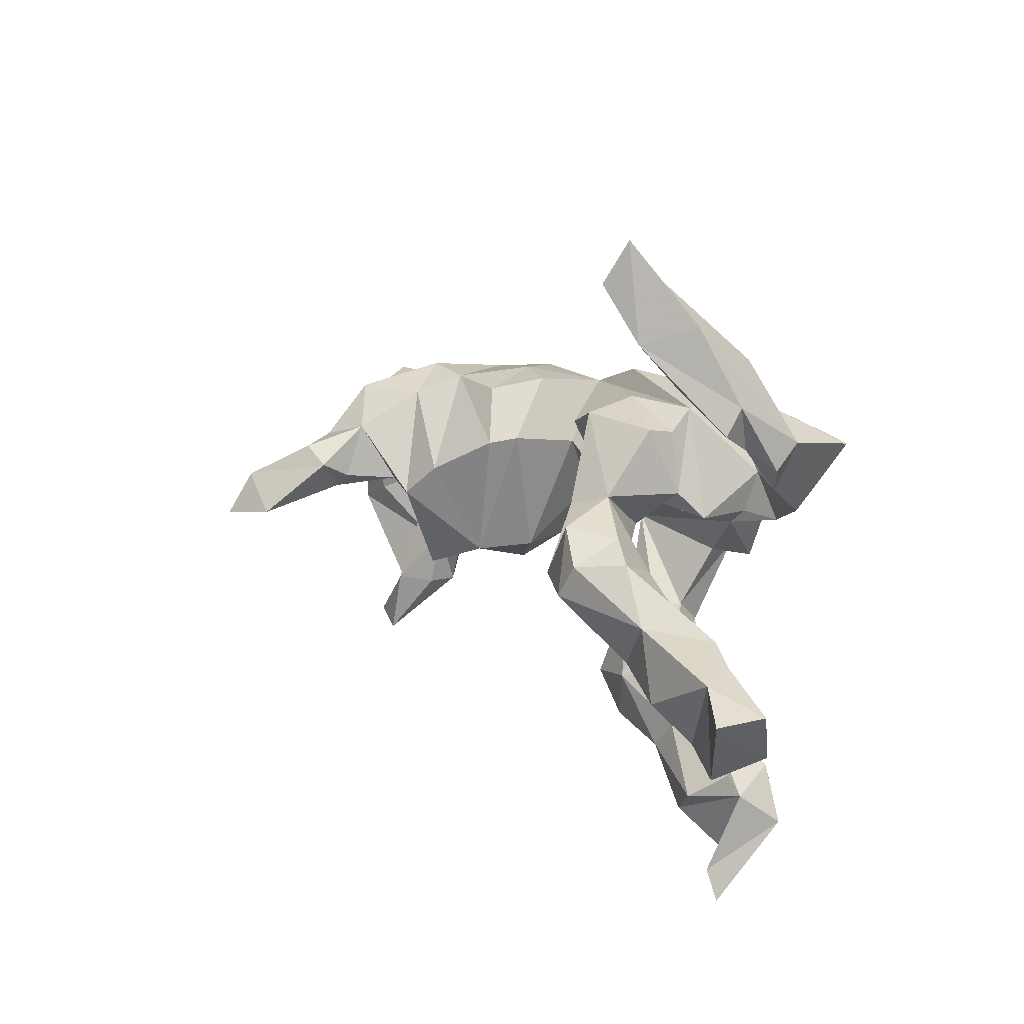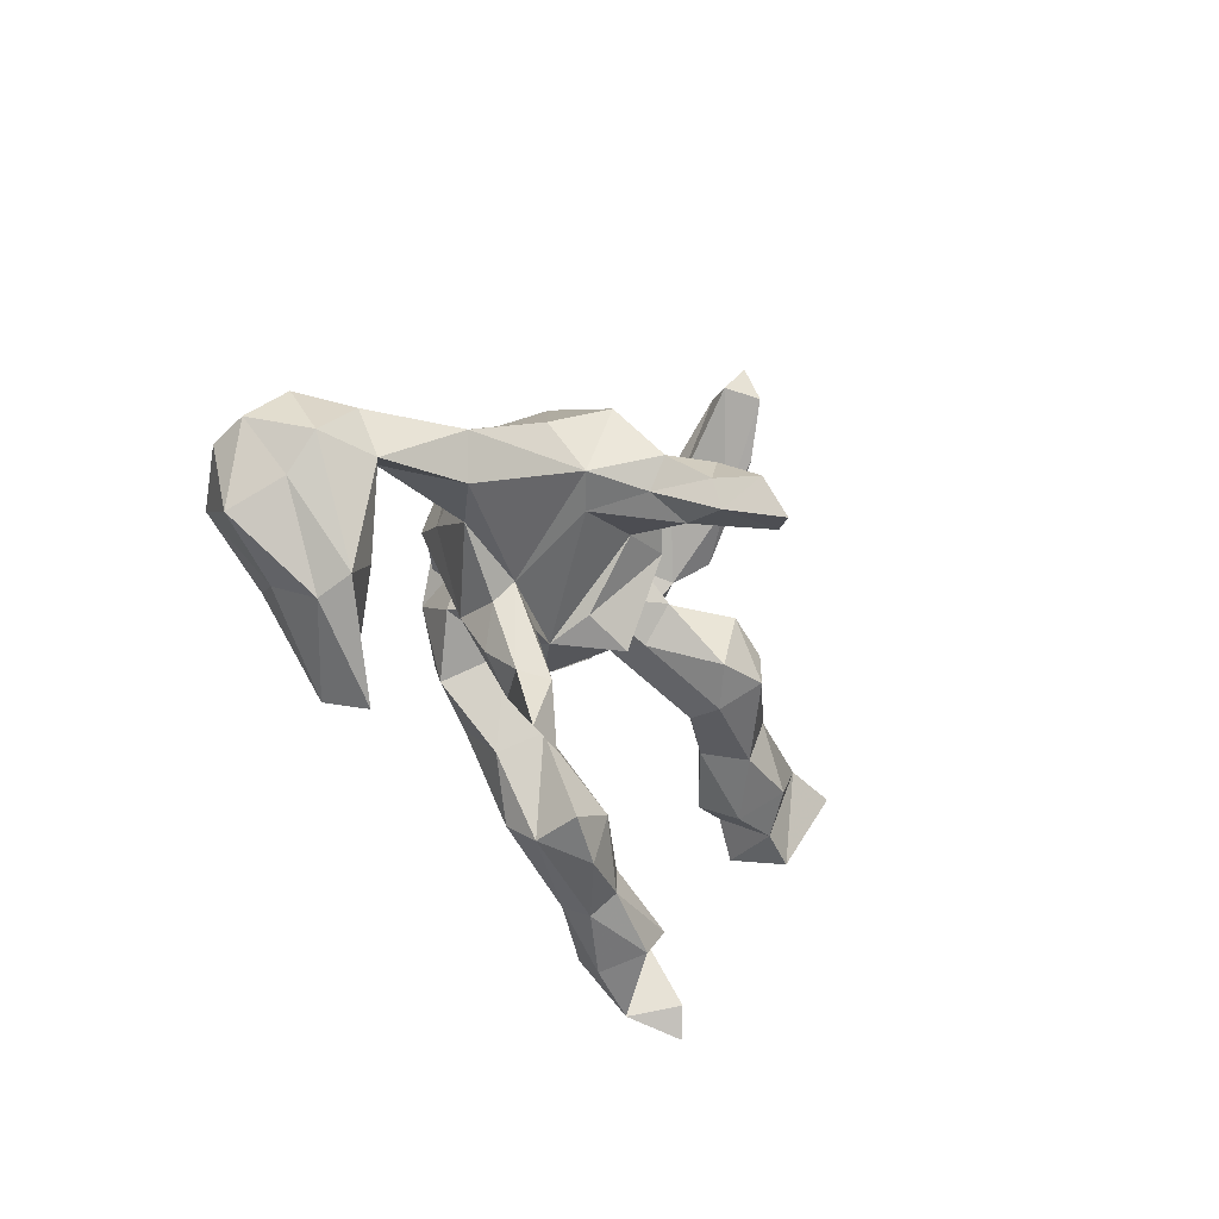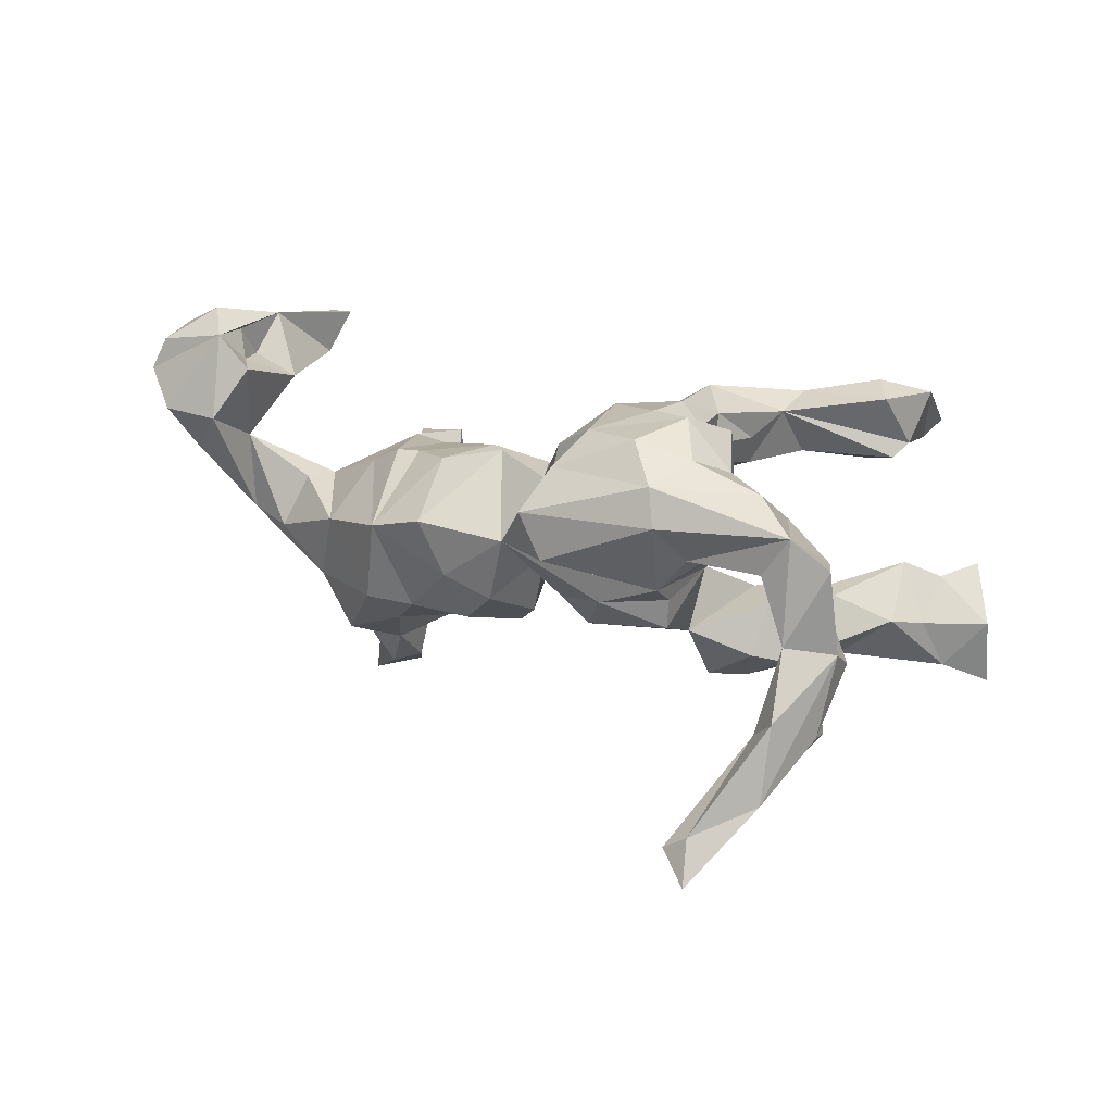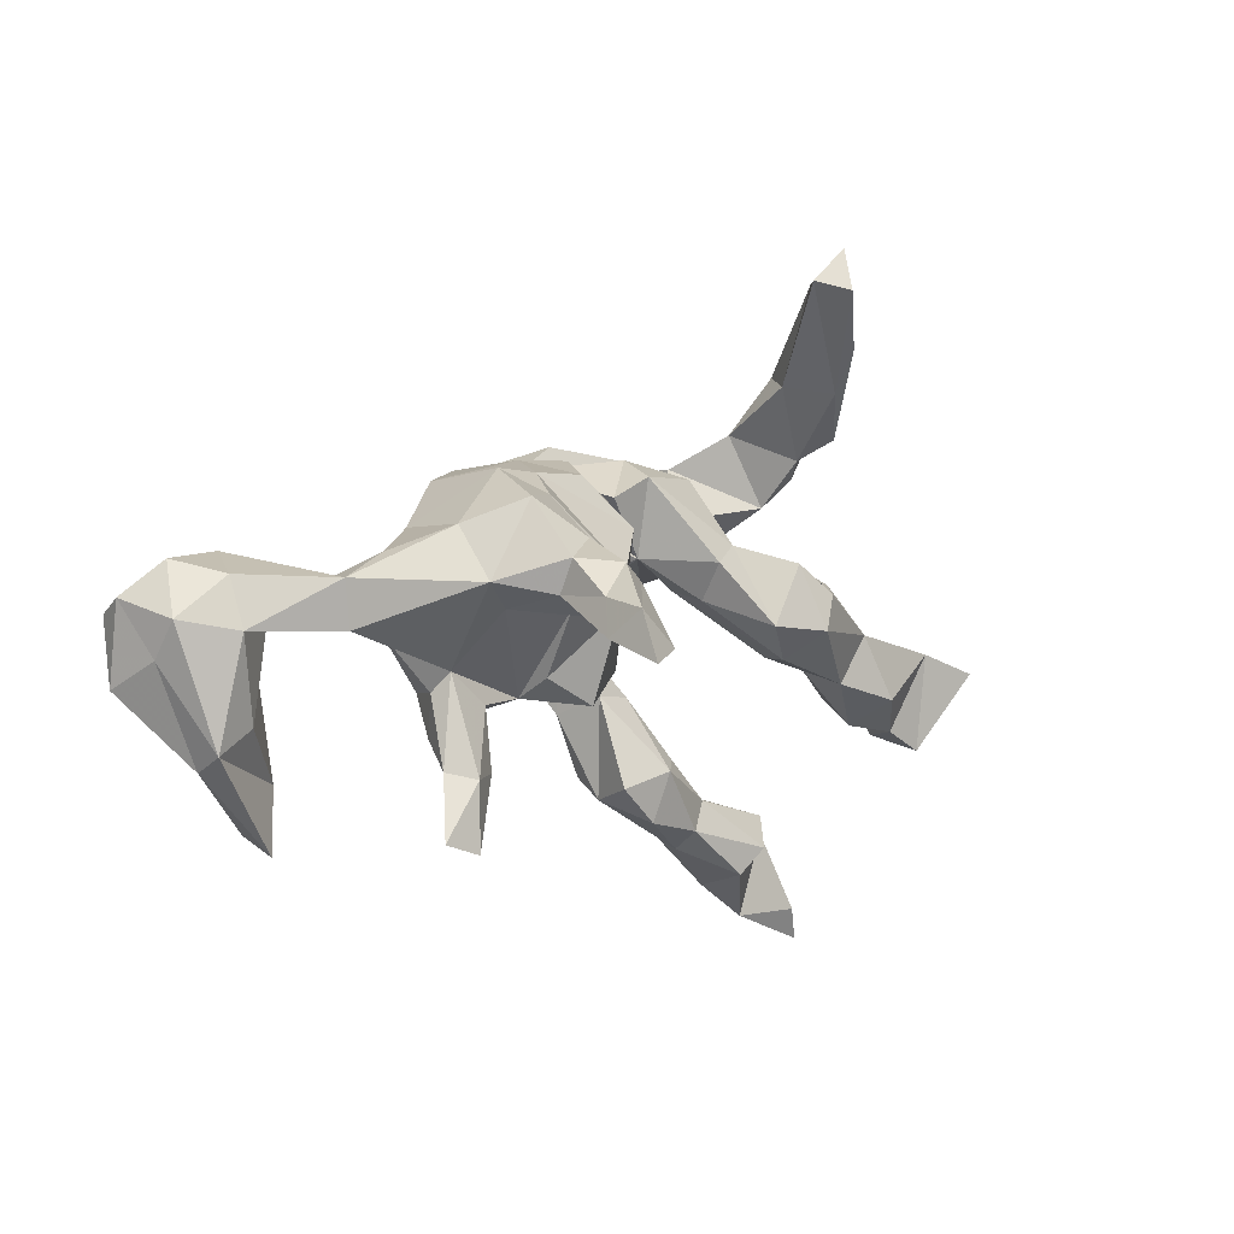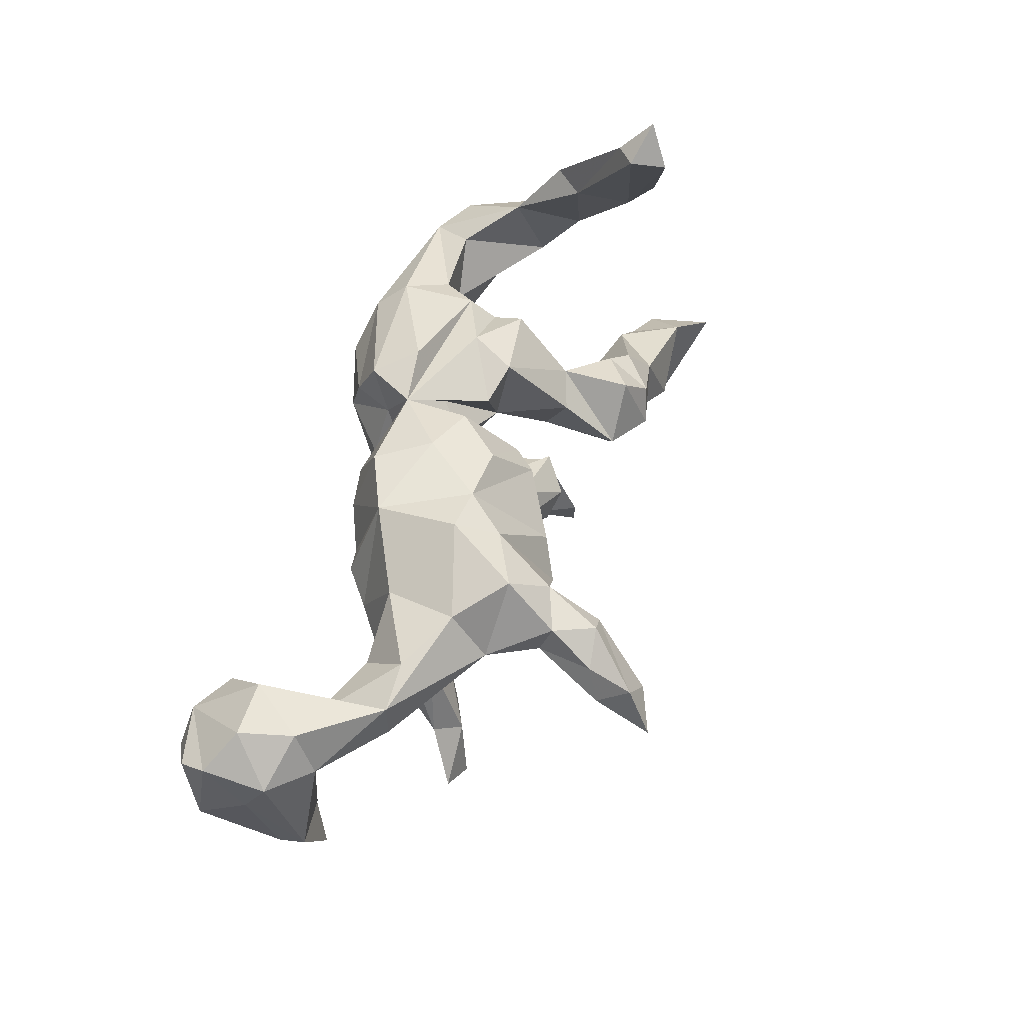
<metadata>
{"format":"obj","ext":"obj","renderer":"f3d","projection":"perspective","resolution":1024,"background":"white","views":[{"elev":17.1,"azim":-123.7,"up":"+Y"},{"elev":-18.4,"azim":109.9,"up":"+Y"},{"elev":39.6,"azim":-156.9,"up":"+Z"},{"elev":3.8,"azim":131.1,"up":"+Y"},{"elev":46.9,"azim":111.6,"up":"+Y"}]}
</metadata>
<code>
v 0.8618 0.03403 0.2107
v 0.8801 0.06283 0.1556
v 0.862 -0.02933 0.09063
v 0.8747 -0.07793 0.1803
v 0.779 -0.03352 0.2633
v 0.8631 0.03457 0.04649
v 0.8053 -0.199 0.06322
v 0.7741 0.09838 0.02413
v 0.8193 0.1203 0.1127
v 0.8117 -0.1701 0.00758
v 0.7728 -0.1602 0.1545
v 0.712 0.1276 0.1224
v 0.7775 0.01531 -0.01144
v 0.7387 0.03328 0.2505
v 0.6871 0.04368 0.03546
v 0.7388 -0.04703 0.2162
v 0.7061 0.00088 0.1833
v 0.7228 -0.06751 0.1499
v 0.6445 0.01186 -0.09627
v 0.6924 -0.3351 0.02814
v 0.6681 0.05583 0.2045
v 0.7406 -0.1334 0.01148
v 0.6504 -0.2324 0.07045
v 0.7109 -0.1454 0.2012
v 0.6572 0.09248 -0.1002
v 0.6356 -0.06167 0.1227
v 0.6308 -0.2954 0.133
v 0.5502 0.06347 -0.01334
v 0.6758 -0.3115 0.1152
v 0.5765 0.1277 -0.09608
v 0.5265 -0.000848 -0.0406
v 0.4158 -0.2292 -0.1422
v 0.4452 -0.02635 -0.5281
v 0.4666 0.08211 -0.2149
v 0.429 0.05237 -0.484
v 0.4915 -0.3221 -0.142
v 0.4106 0.04477 0.05673
v 0.4332 0.004725 -0.4214
v 0.4286 -0.3443 -0.1555
v 0.3916 -0.1051 0.02152
v 0.4495 -0.2181 -0.09682
v 0.4724 0.1691 -0.153
v 0.4296 -0.09876 -0.04877
v 0.4182 -0.1745 -0.03233
v 0.413 0.03747 -0.1952
v 0.4137 0.06471 -0.4001
v 0.4518 0.1595 -0.01954
v 0.4144 -0.06429 -0.07878
v 0.3992 0.06188 -0.2952
v 0.3969 0.1201 -0.3193
v 0.3499 -0.2279 -0.1047
v 0.2935 0.03554 -0.2259
v 0.3439 -0.1216 -0.0859
v 0.3586 -0.01078 -0.4877
v 0.3482 0.0618 0.1112
v 0.3296 0.2525 -0.1001
v 0.3232 0.2293 0.056
v 0.3382 0.02595 -0.3345
v 0.3086 0.05289 -0.3268
v 0.3575 -0.2332 -0.04555
v 0.356 0.1139 -0.3901
v 0.316 -0.07465 0.04272
v 0.3098 0.08233 -0.3803
v 0.3932 0.2113 -0.2323
v 0.3206 0.1469 -0.2844
v 0.2391 0.2441 -0.09815
v 0.3183 -0.1357 -0.04915
v 0.3028 0.06185 0.1206
v 0.2862 0.2108 -0.1717
v 0.2593 -0.1185 -0.07699
v 0.2669 -0.08064 -0.1469
v 0.2026 -0.05828 0.08192
v 0.2063 0.02998 -0.2492
v 0.1539 0.08634 -0.2148
v 0.2311 0.1071 0.1563
v 0.218 0.2448 0.1106
v 0.1205 0.08472 0.1918
v 0.06463 0.01954 0.09869
v 0.2052 -0.1275 -0.1895
v 0.1604 0.2632 0.01542
v 0.09573 -0.07855 0.05755
v 0.09817 -0.07971 -0.1439
v 0.1301 -0.1261 -0.01565
v 0.1269 0.2396 -0.09408
v 0.05118 0.2433 0.1151
v 0.0238 0.1612 -0.1037
v 0.06864 0.2609 -0.01333
v 0.05571 0.1508 -0.1467
v 0.0502 -0.07214 -0.05295
v 0.000584 0.1452 0.1828
v 0.009493 0.1408 0.01962
v 0.02339 0.04409 0.206
v -0.07258 -0.01304 0.1341
v -0.01996 0.1931 0.06706
v -0.04613 0.1983 -0.01481
v -0.04223 0.2838 0.131
v -0.04392 -0.06311 0.245
v -0.08687 -0.1873 0.1561
v -0.1129 -0.1524 0.07769
v -0.01504 0.1684 0.2526
v -0.1324 -0.3384 0.09832
v -0.1168 0.2334 -0.03089
v -0.1452 -0.000109 0.3004
v -0.1569 0.1284 0.3265
v -0.1235 0.09114 -0.001002
v 0.01182 0.2551 0.2036
v -0.05019 0.08182 0.286
v -0.1046 -0.309 0.01265
v -0.189 -0.1592 0.08214
v -0.2235 0.03063 0.005549
v -0.1565 -0.1198 0.2457
v -0.1771 -0.3764 0.008509
v -0.1463 -0.3049 0.1594
v -0.2044 -0.285 -0.007428
v -0.2416 0.2555 0.2444
v -0.2013 -0.2018 0.1757
v -0.206 0.01736 -0.07698
v -0.2195 0.02847 0.3247
v -0.1466 0.2608 0.05057
v -0.1938 0.08639 -0.1257
v -0.2457 -0.2714 0.02421
v -0.2089 -0.1612 0.1317
v -0.2164 -0.05463 0.2475
v -0.2631 0.2139 0.05853
v -0.2322 -0.05101 0.1895
v -0.2402 -0.02225 -0.212
v -0.2687 0.1126 -0.09453
v -0.2168 0.2114 0.2986
v -0.2656 0.2264 0.002436
v -0.2534 0.2516 0.1066
v -0.2979 -0.4406 0.05922
v -0.2735 -0.06225 0.2502
v -0.2517 -0.2597 0.09392
v -0.3179 0.03167 0.1631
v -0.2985 -0.08518 -0.1839
v -0.3317 0.0552 0.08646
v -0.2903 -0.3281 0.1212
v -0.2901 0.09952 0.05507
v -0.2945 -0.4034 0.008916
v -0.3037 -0.4195 0.1145
v -0.3195 0.06835 0.2592
v -0.3693 0.1412 0.1827
v -0.3289 -0.3522 0.0216
v -0.3034 0.08316 -0.2147
v -0.3306 -0.08677 -0.1192
v -0.3516 0.06211 0.1678
v -0.2661 0.1283 0.312
v -0.3002 0.2346 0.1764
v -0.3341 -0.03358 -0.2528
v -0.3655 0.02766 -0.2405
v -0.3981 -0.4927 -0.01186
v -0.3814 0.07046 -0.1531
v -0.4001 -0.5216 0.0817
v -0.4041 0.1594 0.2999
v -0.3962 0.5746 -0.1721
v -0.4378 0.2413 0.1938
v -0.3846 -0.005809 -0.08329
v -0.4366 -0.4901 0.1322
v -0.4684 -0.1141 -0.09266
v -0.4306 0.557 -0.2315
v -0.4467 -0.4468 -0.02828
v -0.4561 0.6334 -0.194
v -0.4784 0.2207 0.2723
v -0.4601 -0.1382 -0.189
v -0.4373 0.03903 -0.1752
v -0.4262 0.06023 0.1843
v -0.5195 -0.5682 -0.0372
v -0.4693 -0.4153 0.1426
v -0.4852 -0.5881 0.05923
v -0.4874 0.4555 -0.1941
v -0.4998 -0.3984 0.02271
v -0.5369 -0.5036 0.1217
v -0.4384 0.5721 -0.1346
v -0.5172 -0.05353 -0.1991
v -0.5202 -0.4363 0.0383
v -0.5149 0.3788 -0.1328
v -0.5253 0.4098 0.02051
v -0.4894 0.3926 -0.0327
v -0.5229 0.1087 0.1474
v -0.607 -0.07033 -0.1029
v -0.5752 -0.1735 -0.2196
v -0.504 0.3048 0.1031
v -0.5397 -0.6269 -0.02759
v -0.5552 0.1689 0.06546
v -0.5568 0.2313 0.2334
v -0.5921 0.264 0.08341
v -0.5519 -0.2232 -0.1399
v -0.4905 -0.07627 -0.08221
v -0.5628 0.2574 -0.01098
v -0.5378 0.4854 -0.1019
v -0.5889 0.3445 -0.04464
v -0.5886 0.2959 -0.07633
v -0.6352 -0.2391 -0.1732
v -0.5998 0.2208 0.03102
v -0.5947 -0.1818 -0.04685
v -0.7181 -0.2599 -0.06988
v -0.664 -0.1908 -0.06642
v -0.6597 -0.101 -0.1143
v -0.7047 -0.2797 -0.1844
v -0.7079 -0.1001 -0.2009
v -0.7715 -0.1548 -0.1211
v -0.7892 -0.1389 -0.2451
f 163 115 148
f 130 148 115
f 156 163 148
f 128 115 163
f 24 14 16
f 17 16 14
f 18 24 16
f 5 14 24
f 17 18 16
f 26 24 18
f 123 116 111
f 113 111 116
f 103 123 111
f 122 116 123
f 125 122 123
f 133 116 122
f 132 125 123
f 93 122 125
f 109 122 93
f 134 93 125
f 103 132 123
f 134 125 132
f 141 134 132
f 24 11 5
f 4 5 11
f 29 11 24
f 111 98 97
f 93 97 98
f 103 111 97
f 113 98 111
f 101 98 113
f 137 113 116
f 128 100 106
f 90 106 100
f 115 128 106
f 104 100 128
f 96 115 106
f 154 128 163
f 147 128 154
f 166 154 163
f 179 163 185
f 182 185 163
f 107 100 104
f 147 104 128
f 90 100 107
f 118 107 104
f 118 104 147
f 141 147 154
f 103 107 118
f 141 118 147
f 132 118 141
f 166 141 154
f 1 14 5
f 103 97 107
f 92 107 97
f 132 103 118
f 150 144 149
f 126 149 144
f 174 150 149
f 152 144 150
f 69 73 74
f 82 74 73
f 65 52 73
f 71 73 52
f 59 52 65
f 69 65 73
f 63 59 65
f 58 52 59
f 45 52 58
f 63 58 59
f 49 45 58
f 70 52 45
f 34 45 49
f 38 49 58
f 50 34 49
f 64 34 50
f 46 50 49
f 66 69 74
f 64 65 69
f 65 64 50
f 61 65 50
f 42 34 64
f 162 155 160
f 176 160 155
f 170 162 160
f 173 155 162
f 193 199 200
f 202 200 199
f 46 49 38
f 54 38 58
f 61 63 65
f 54 58 63
f 35 63 61
f 61 50 46
f 35 61 46
f 35 46 38
f 35 54 63
f 33 38 54
f 33 54 35
f 33 35 38
f 88 66 74
f 84 66 88
f 25 34 42
f 56 42 64
f 56 64 69
f 66 56 69
f 192 170 176
f 160 176 170
f 189 192 176
f 191 170 192
f 178 176 155
f 190 162 170
f 191 190 170
f 173 162 190
f 177 173 190
f 178 155 173
f 196 202 199
f 201 200 202
f 174 149 164
f 135 164 149
f 181 174 164
f 126 135 149
f 145 164 135
f 165 150 174
f 78 77 85
f 76 85 77
f 26 18 17
f 21 26 17
f 96 130 115
f 156 148 142
f 130 142 148
f 184 156 142
f 182 163 156
f 184 182 156
f 166 163 179
f 186 179 185
f 184 179 186
f 182 186 185
f 85 106 90
f 92 90 107
f 166 142 146
f 136 146 142
f 142 166 179
f 14 1 2
f 4 2 1
f 9 14 2
f 4 1 5
f 17 14 21
f 12 21 14
f 78 90 92
f 93 92 97
f 134 141 166
f 146 134 166
f 136 134 146
f 3 2 4
f 15 26 21
f 12 15 21
f 78 92 93
f 7 4 11
f 194 189 184
f 182 184 189
f 186 194 184
f 191 189 194
f 129 102 127
f 120 127 102
f 119 102 129
f 95 102 119
f 124 119 129
f 105 102 95
f 85 95 119
f 84 87 80
f 85 80 87
f 66 84 80
f 86 87 84
f 57 66 80
f 66 57 56
f 47 56 57
f 42 56 47
f 37 47 57
f 191 192 189
f 191 186 190
f 177 190 186
f 194 186 191
f 182 177 186
f 178 173 177
f 182 178 177
f 196 199 193
f 197 196 193
f 187 197 193
f 195 197 187
f 181 187 193
f 51 39 60
f 36 60 39
f 53 51 60
f 32 39 51
f 36 39 32
f 53 32 51
f 60 36 41
f 32 41 36
f 44 60 41
f 202 196 201
f 197 201 196
f 198 201 197
f 195 198 197
f 200 201 198
f 159 195 187
f 164 159 187
f 188 195 159
f 181 164 187
f 145 159 164
f 198 195 180
f 188 180 195
f 200 198 180
f 25 15 12
f 9 12 14
f 6 9 2
f 3 6 2
f 8 9 6
f 179 184 142
f 130 136 142
f 138 136 130
f 90 78 85
f 75 76 77
f 80 85 76
f 57 76 75
f 78 75 77
f 8 12 9
f 25 12 8
f 106 85 96
f 130 96 85
f 95 85 94
f 91 94 85
f 57 80 76
f 68 57 75
f 91 85 87
f 133 122 121
f 109 121 122
f 137 133 121
f 98 101 99
f 108 99 101
f 93 98 99
f 99 109 93
f 3 4 7
f 29 7 11
f 27 29 24
f 20 7 29
f 23 27 24
f 23 29 27
f 140 101 113
f 133 137 116
f 140 113 137
f 131 101 140
f 168 140 137
f 175 168 137
f 158 140 168
f 171 175 137
f 172 168 175
f 158 168 172
f 167 172 175
f 158 153 140
f 131 140 153
f 169 153 158
f 172 169 158
f 151 153 169
f 183 169 172
f 105 120 102
f 126 127 120
f 117 120 105
f 88 86 84
f 91 87 86
f 82 86 88
f 30 42 47
f 178 189 176
f 182 189 178
f 42 30 25
f 15 25 30
f 48 41 32
f 181 193 200
f 174 181 200
f 79 71 70
f 52 70 71
f 82 79 70
f 73 71 79
f 82 73 79
f 180 174 200
f 165 174 180
f 110 145 135
f 88 74 82
f 188 165 180
f 152 150 165
f 117 135 126
f 45 34 48
f 19 48 34
f 70 45 48
f 157 152 165
f 127 144 152
f 157 127 152
f 126 144 127
f 117 126 120
f 19 34 25
f 13 19 25
f 89 86 82
f 145 127 157
f 188 157 165
f 48 19 31
f 15 31 19
f 53 70 48
f 83 89 82
f 91 86 89
f 110 135 117
f 159 145 157
f 110 127 145
f 159 157 188
f 48 43 41
f 44 41 43
f 31 43 48
f 53 48 32
f 67 70 53
f 60 67 53
f 62 70 67
f 70 83 82
f 81 89 83
f 105 110 117
f 40 44 43
f 169 167 175
f 26 23 24
f 151 169 175
f 175 161 151
f 139 151 161
f 171 161 175
f 143 161 171
f 143 139 161
f 114 139 143
f 131 151 139
f 121 114 143
f 112 139 114
f 108 112 114
f 131 139 112
f 101 112 108
f 99 108 114
f 23 10 20
f 7 20 10
f 29 23 20
f 22 10 23
f 3 7 10
f 40 60 44
f 26 22 23
f 13 10 22
f 72 83 70
f 40 62 67
f 72 70 62
f 40 67 60
f 31 40 43
f 138 127 110
f 37 40 31
f 95 94 105
f 91 105 94
f 78 105 91
f 68 55 57
f 37 57 55
f 62 55 68
f 40 37 55
f 31 47 37
f 13 25 8
f 130 119 124
f 138 130 124
f 85 119 130
f 138 124 129
f 172 167 183
f 169 183 167
f 127 138 129
f 13 8 6
f 31 15 28
f 30 28 15
f 89 78 91
f 93 105 78
f 138 110 105
f 136 138 105
f 134 136 105
f 10 6 3
f 13 6 10
f 22 26 15
f 62 40 55
f 72 62 68
f 75 72 68
f 13 22 15
f 81 83 72
f 131 153 151
f 112 101 131
f 143 171 137
f 121 143 137
f 114 121 109
f 99 114 109
f 89 81 78
f 72 78 81
f 105 93 134
f 75 78 72
f 47 28 30
f 31 28 47
f 19 13 15

</code>
